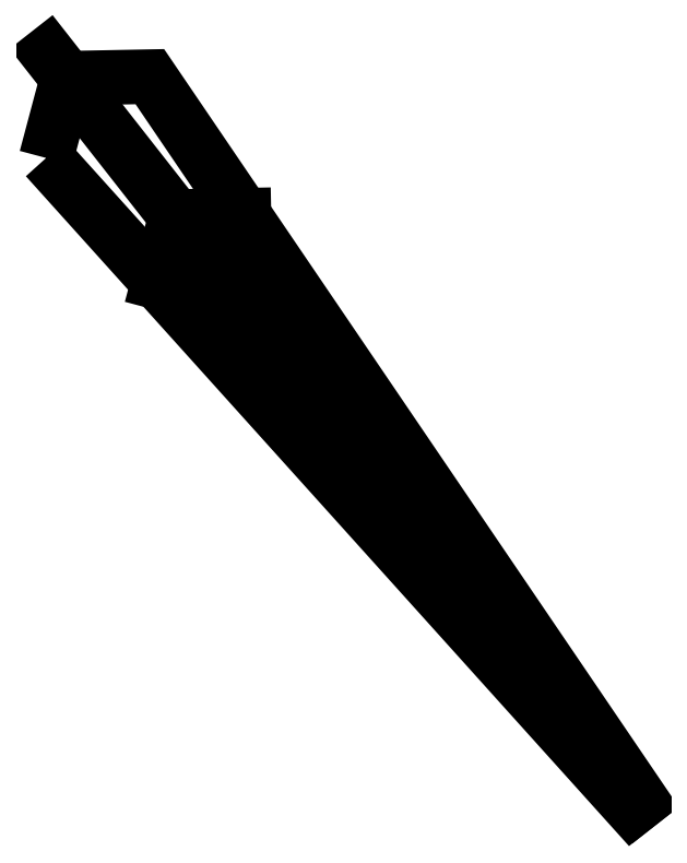
<metadata>
{"format":"dxf","ext":"dxf","renderer":"ezdxf+matplotlib","layout":"modelspace","background":"white","min_lineweight":24,"dpi":150}
</metadata>
<code>
0
SECTION
2
ENTITIES
0
LWPOLYLINE
8
0
90
5
70
1
43
0
10
-6.625
20
4.135
10
-5.767
20
7.355
10
-2.434
20
7.42
10
17.45
20
-21.86
10
17.06
20
-22.16
0
LINE
8
0
10
-6.552
20
8.357
30
0
11
17.26
21
-22.01
31
0
0
CIRCLE
8
0
10
0
20
0
30
0
40
0.5
210
0
220
0
230
1
0
LINE
8
0
10
-1.385
20
1.767
30
0
11
-2.095
21
-0.8951
31
0
0
LINE
8
0
10
-1.385
20
1.767
30
0
11
1.369
21
1.82
31
0
0
CIRCLE
8
0
10
0
20
0
30
0
40
0.55
210
0
220
0
230
1
0
ENDSEC
0
EOF

</code>
